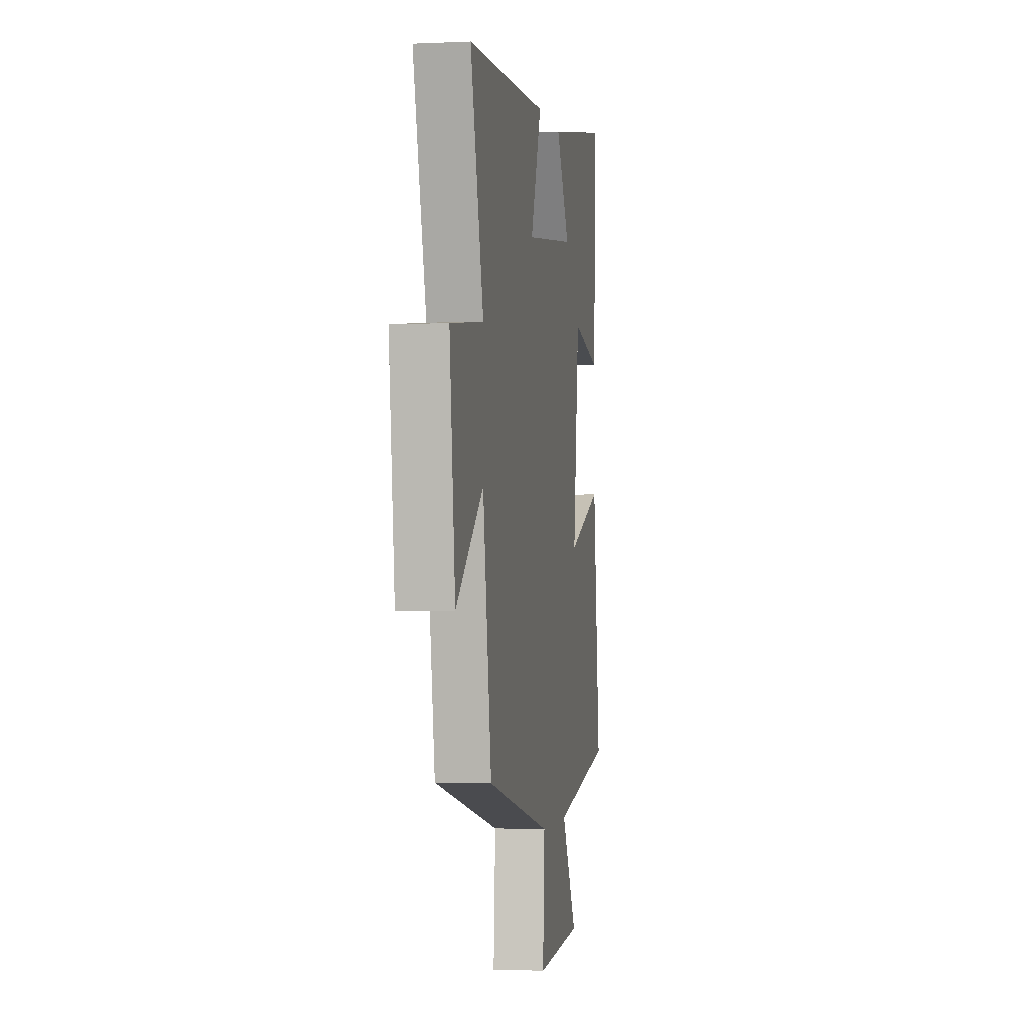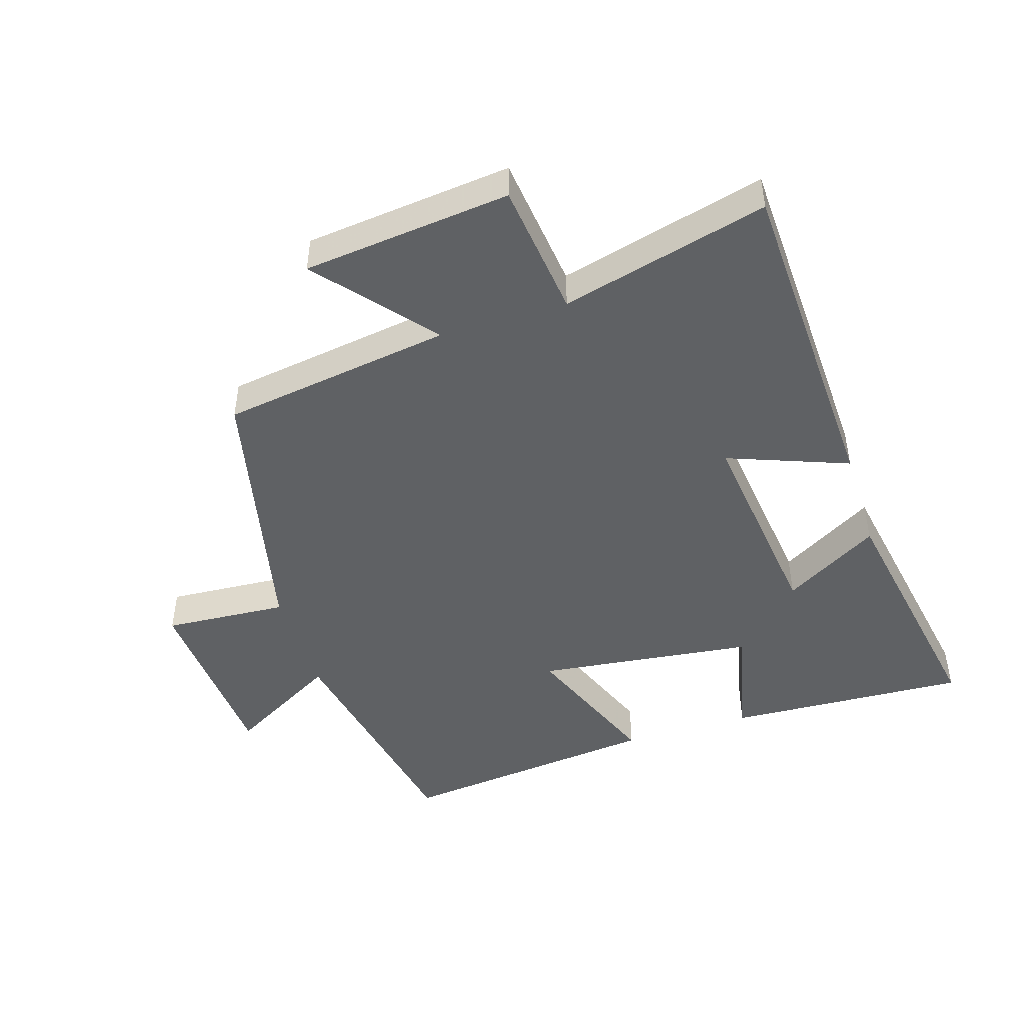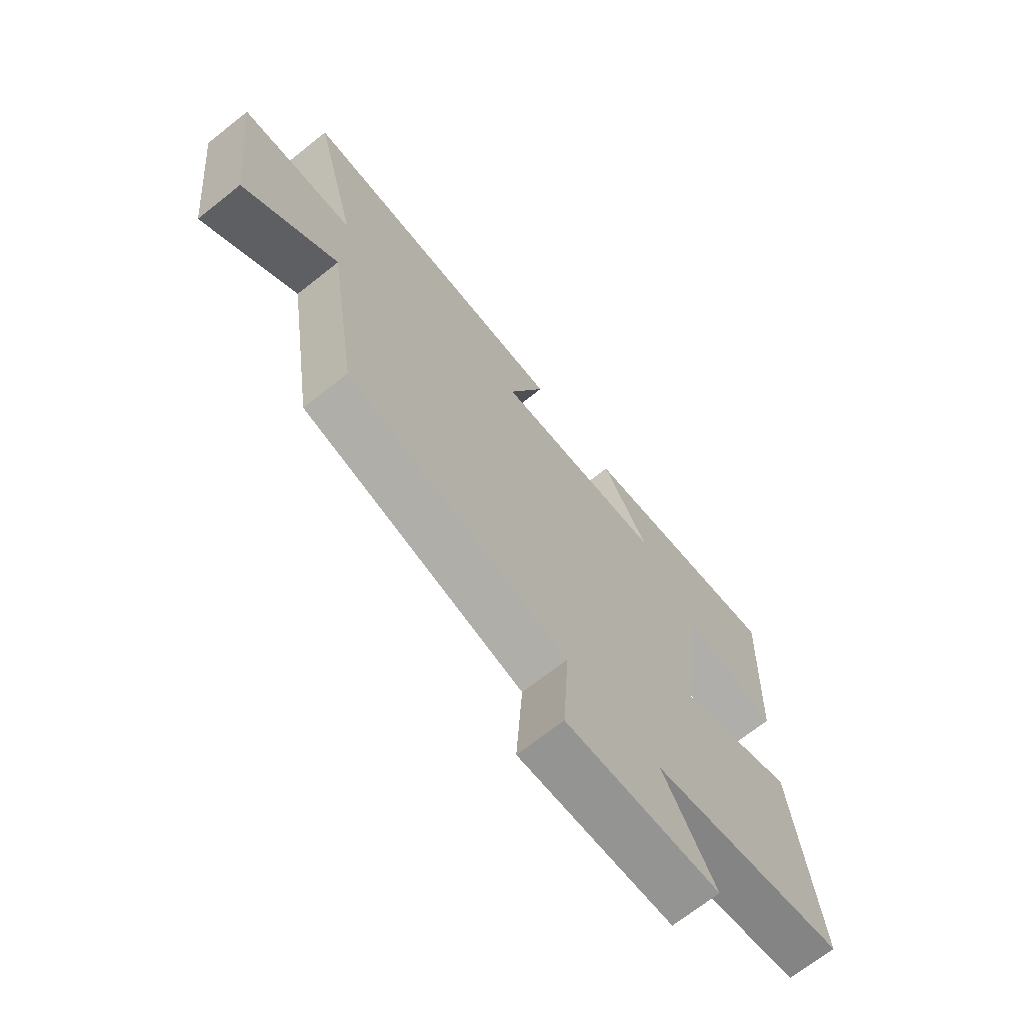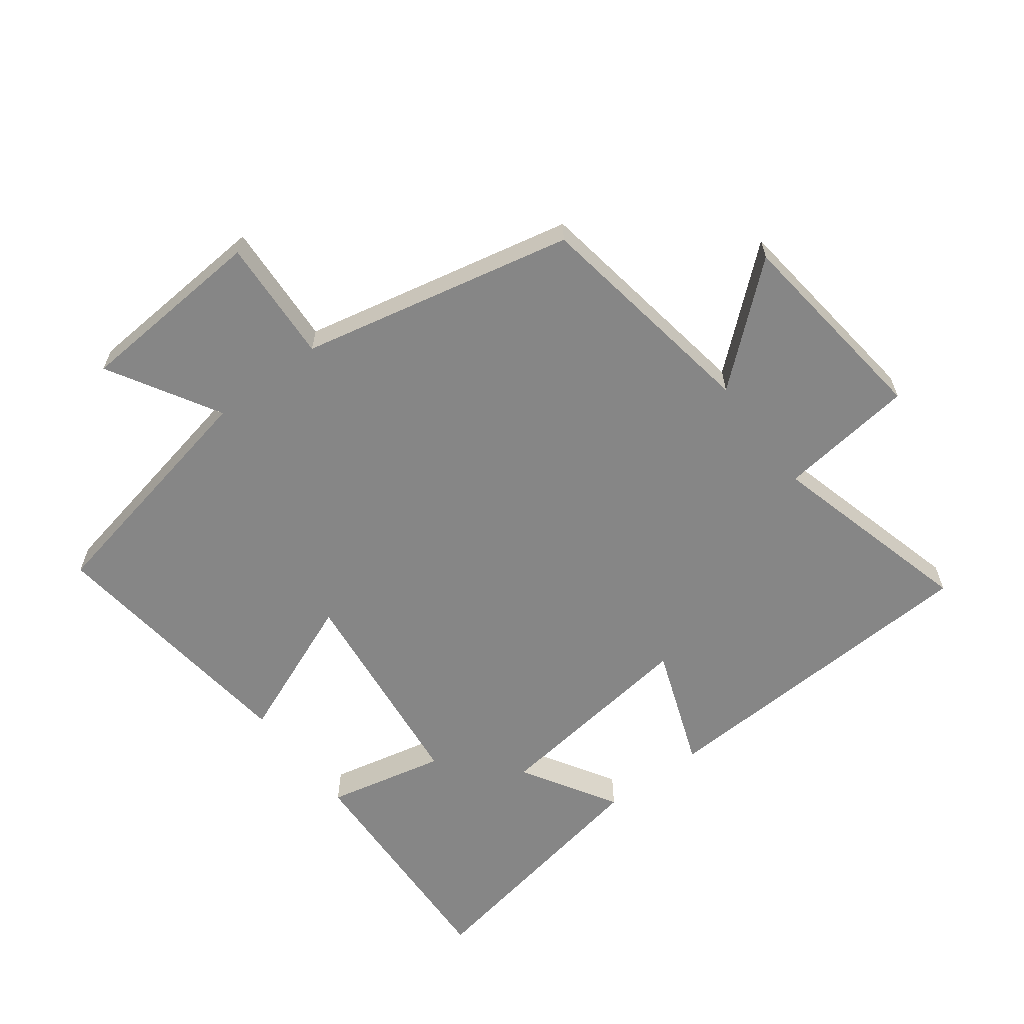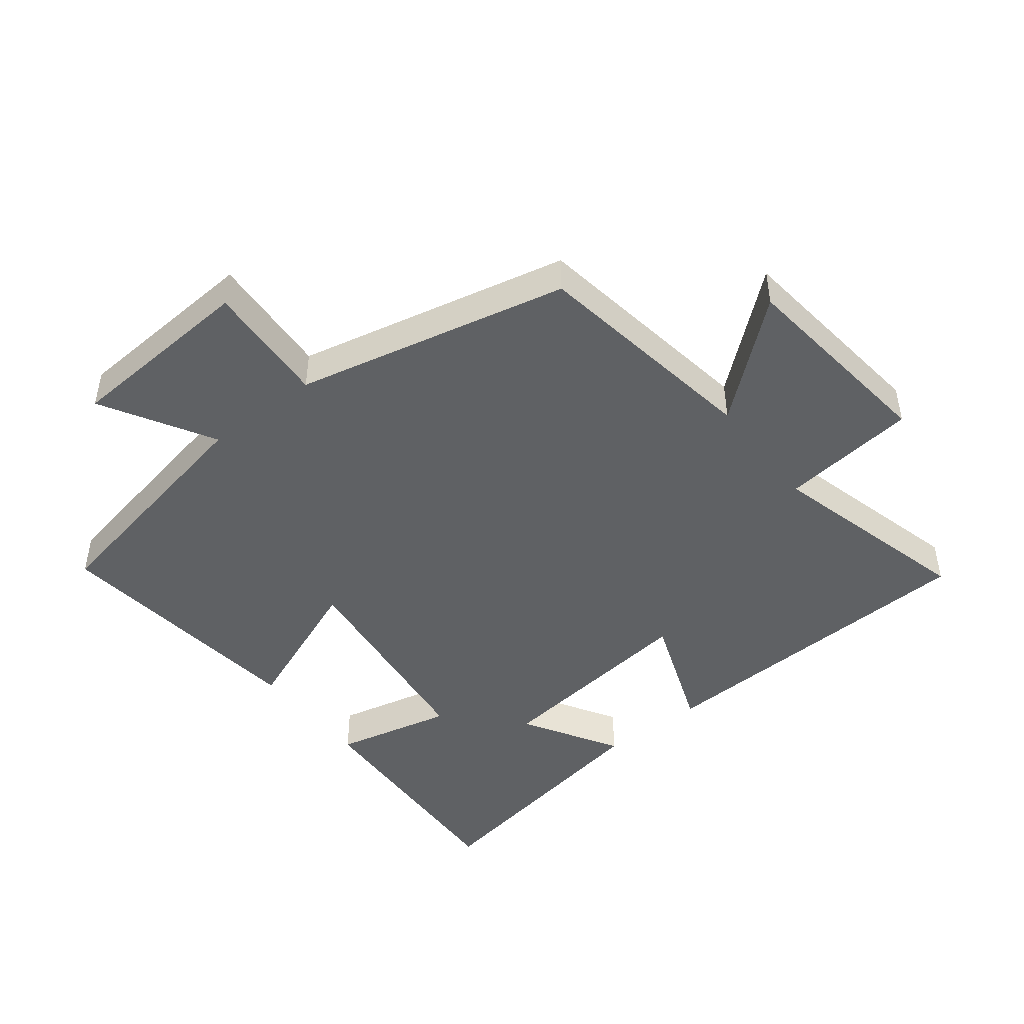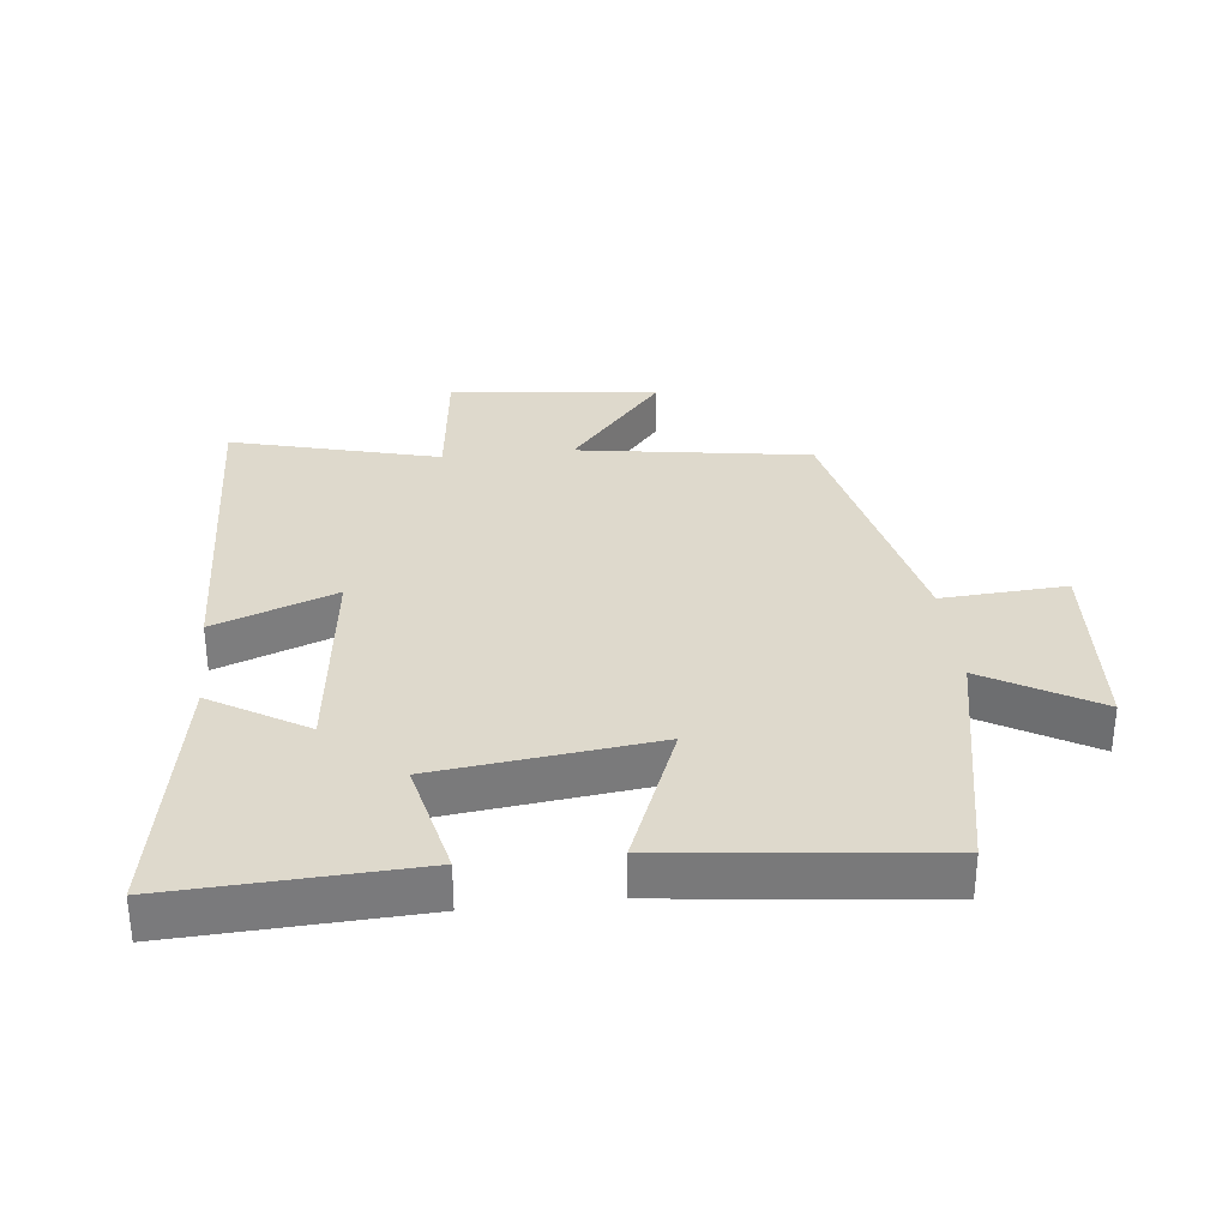
<metadata>
{"format":"obj","ext":"obj","renderer":"f3d","projection":"perspective","resolution":1024,"background":"white","views":[{"elev":-2.0,"azim":-80.4,"up":"+Z"},{"elev":-46.7,"azim":-72.7,"up":"+Y"},{"elev":-69.7,"azim":-51.6,"up":"+Z"},{"elev":-62.0,"azim":-142.8,"up":"+Y"},{"elev":-46.2,"azim":-142.1,"up":"+Y"},{"elev":32.2,"azim":83.7,"up":"+Y"}]}
</metadata>
<code>
v -0.584 0.07 0.478
v -0.055 0.07 0.5
v -0.126 0.07 0.311
v 0.204 0.07 0.351
v 0.115 0.07 0.5
v 0.517 0.07 0.572
v 0.5 0.07 0.195
v 0.315 0.07 0.237
v 0.275 0.07 -0.103
v 0.5 0.07 -0.013
v 0.547 0.07 -0.425
v 0.167 0.07 -0.5
v 0.267 0.07 -0.674
v -0.031 0.07 -0.694
v -0.019 0.07 -0.5
v -0.445 0.07 -0.406
v -0.5 0.07 -0.045
v -0.677 0.07 -0.194
v -0.713 0.07 0.13
v -0.5 0.07 0.155
v -0.584 0 0.478
v -0.055 0 0.5
v -0.126 0 0.311
v 0.204 0 0.351
v 0.115 0 0.5
v 0.517 0 0.572
v 0.5 0 0.195
v 0.315 0 0.237
v 0.275 0 -0.103
v 0.5 0 -0.013
v 0.547 0 -0.425
v 0.167 0 -0.5
v 0.267 0 -0.674
v -0.031 0 -0.694
v -0.019 0 -0.5
v -0.445 0 -0.406
v -0.5 0 -0.045
v -0.677 0 -0.194
v -0.713 0 0.13
v -0.5 0 0.155
f 17 18 19 20
f 15 16 17 20
f 15 20 1
f 12 13 14 15
f 9 10 11 12
f 8 9 12 15
f 5 6 7 8
f 4 5 8
f 3 4 8 15
f 1 2 3
f 1 3 15
f 40 39 38 37
f 40 37 36 35
f 21 40 35
f 35 34 33 32
f 32 31 30 29
f 35 32 29 28
f 28 27 26 25
f 28 25 24
f 35 28 24 23
f 23 22 21
f 35 23 21
f 1 21 22 2
f 2 22 23 3
f 3 23 24 4
f 4 24 25 5
f 5 25 26 6
f 6 26 27 7
f 7 27 28 8
f 8 28 29 9
f 9 29 30 10
f 10 30 31 11
f 11 31 32 12
f 12 32 33 13
f 13 33 34 14
f 14 34 35 15
f 15 35 36 16
f 16 36 37 17
f 17 37 38 18
f 18 38 39 19
f 19 39 40 20
f 20 40 21 1

</code>
